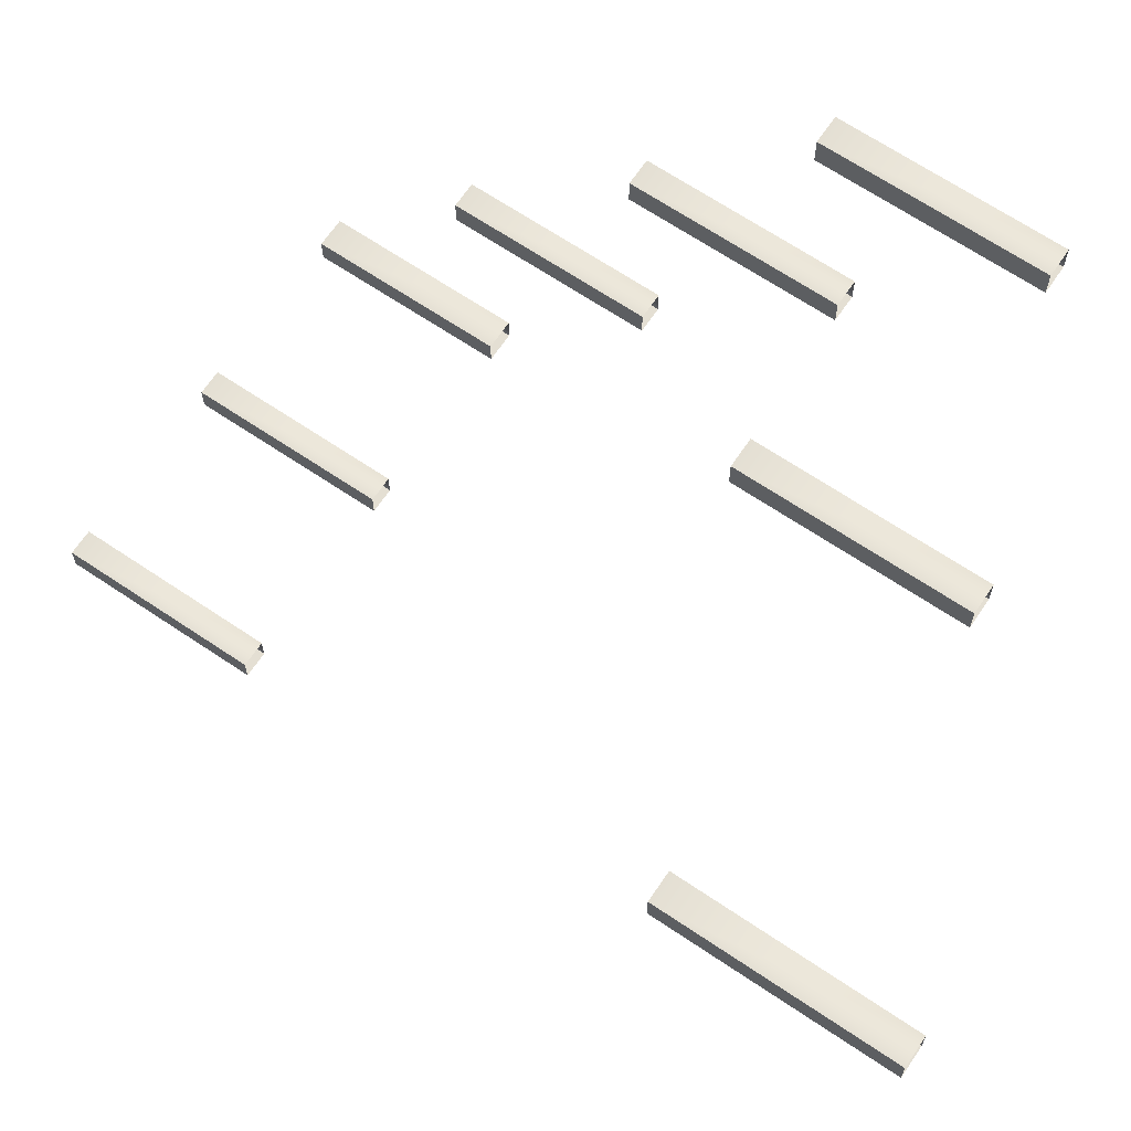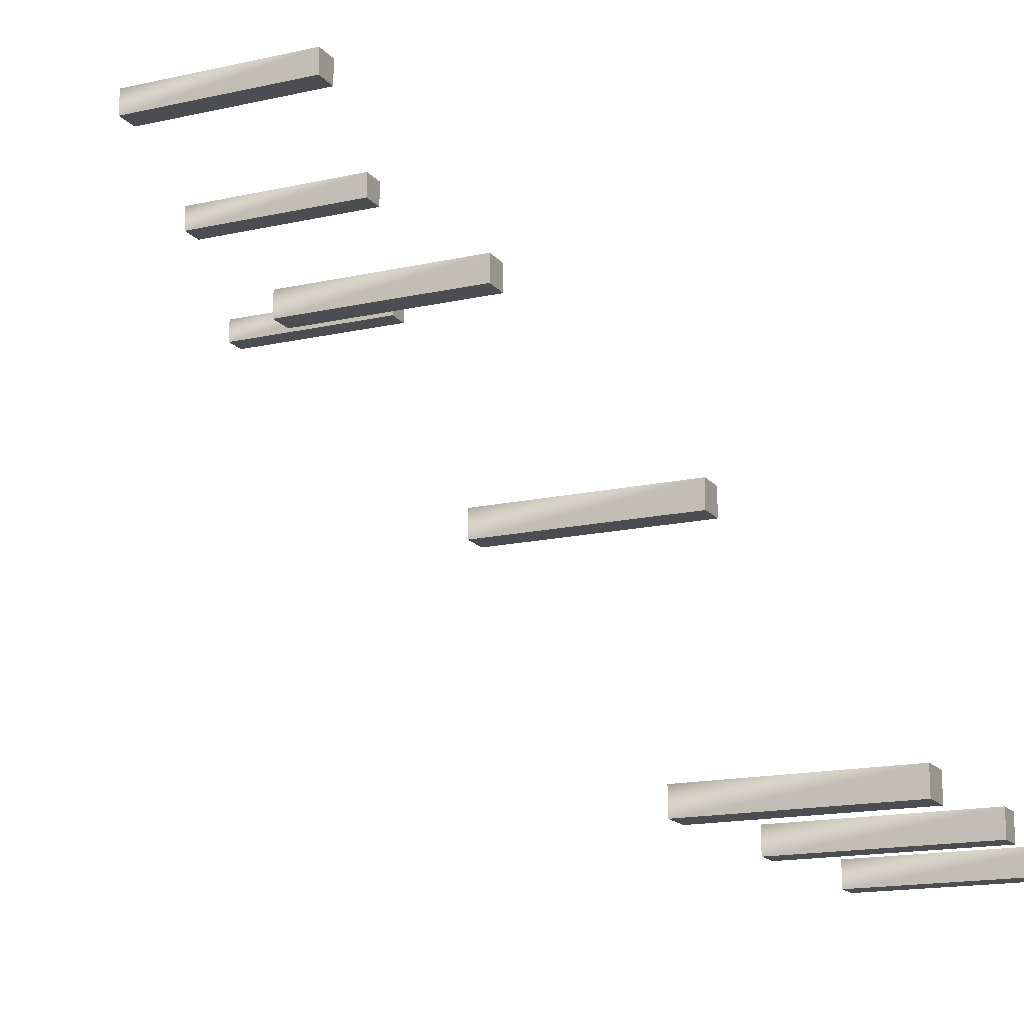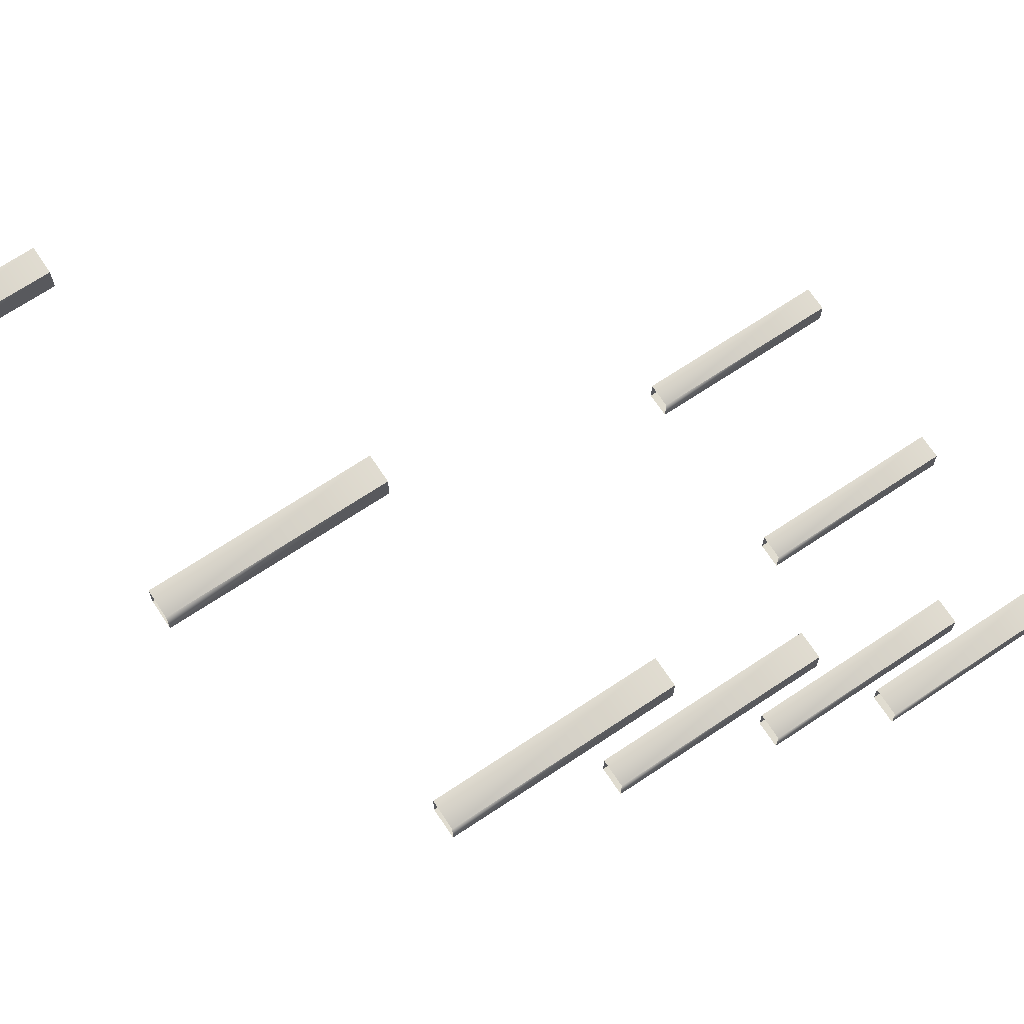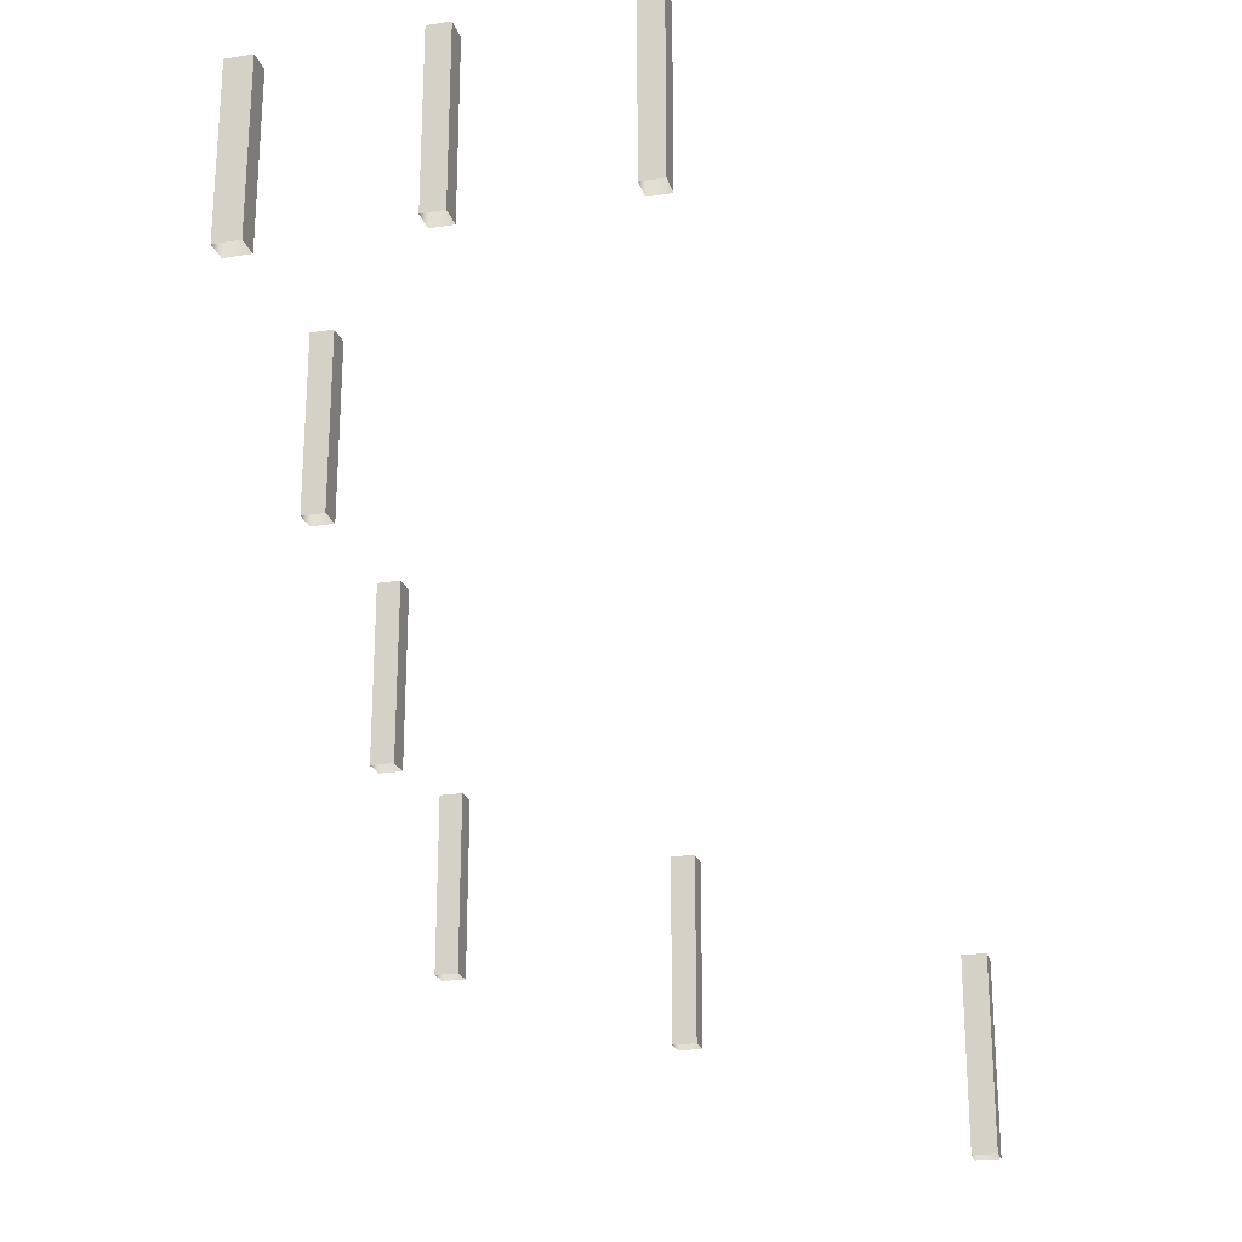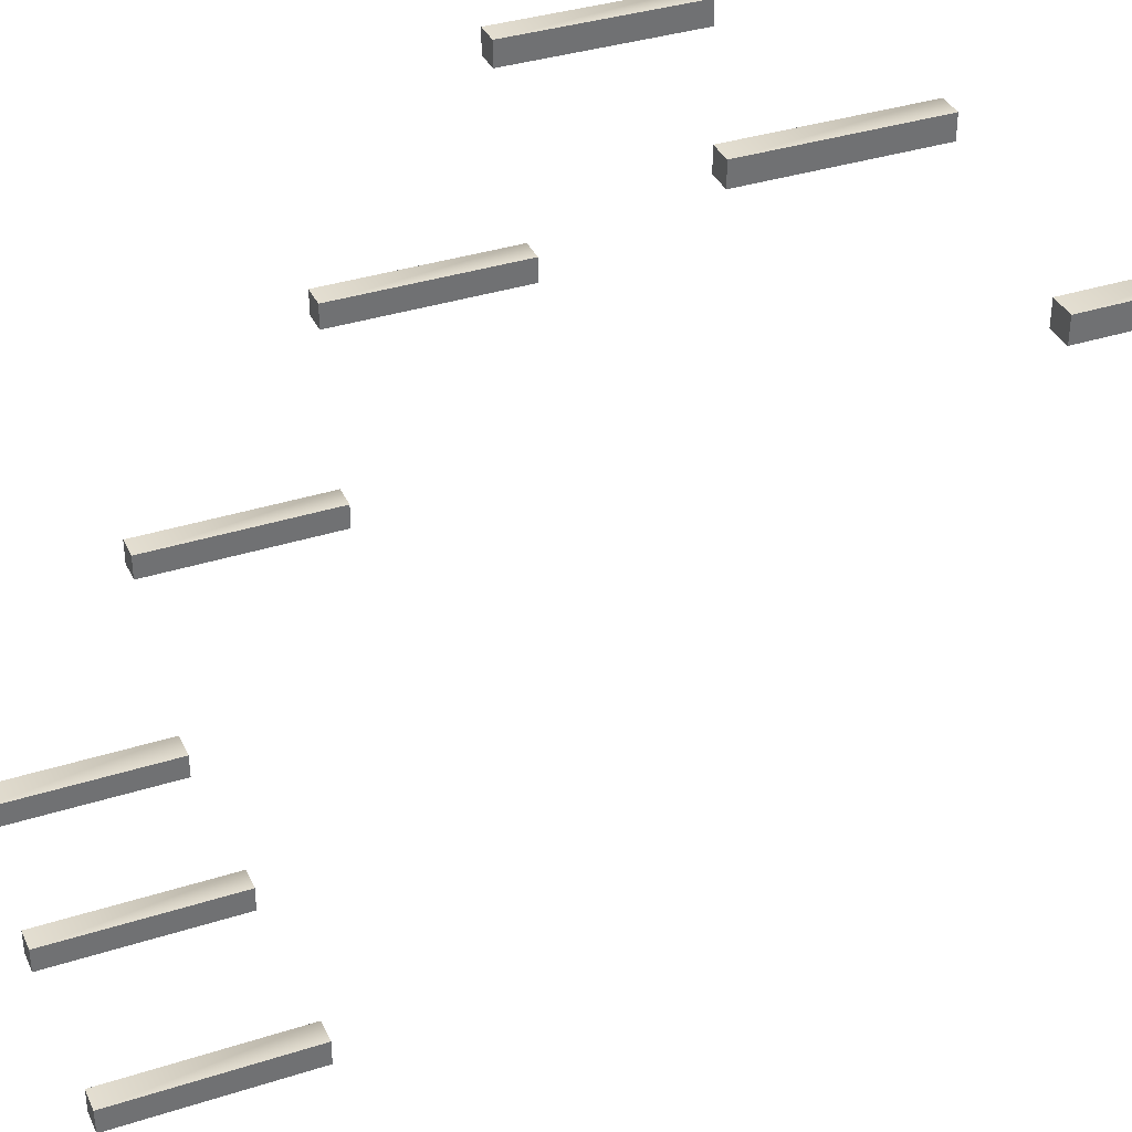
<metadata>
{"format":"obj","ext":"obj","renderer":"f3d","projection":"perspective","resolution":1024,"background":"white","views":[{"elev":66.7,"azim":-55.9,"up":"+Z"},{"elev":-15.9,"azim":115.1,"up":"+Z"},{"elev":69.6,"azim":56.4,"up":"+Z"},{"elev":-22.7,"azim":-164.8,"up":"+Y"},{"elev":36.2,"azim":-112.7,"up":"+Z"}]}
</metadata>
<code>
g Object87
v -67 -27.85 1.142
v -67 -3.3 1.142
v -70.18 -3.3 1.142
v -70.18 -27.85 1.142
v -67 -27.85 -2.033
v -70.18 -27.85 -2.033
v -70.18 -3.3 -2.033
v -67 -3.3 -2.033
v -70.18 -27.85 1.142
v -70.18 -3.3 1.142
v -70.18 -3.3 -2.033
v -70.18 -27.85 -2.033
v -70.18 -3.3 1.142
v -67 -3.3 1.142
v -67 -3.3 -2.033
v -70.18 -3.3 -2.033
v -67 -3.3 1.142
v -67 -27.85 -2.033
v -67 -3.3 -2.033
v -30.35 -12.19 1.142
v -30.35 12.36 1.142
v -33.52 12.36 1.142
v -33.52 -12.19 1.142
v -30.35 -12.19 -2.033
v -33.52 -12.19 -2.033
v -33.52 12.36 -2.033
v -30.35 12.36 -2.033
v -33.52 -12.19 1.142
v -33.52 12.36 1.142
v -33.52 12.36 -2.033
v -33.52 -12.19 -2.033
v -33.52 12.36 1.142
v -30.35 12.36 1.142
v -30.35 12.36 -2.033
v -33.52 12.36 -2.033
v -30.35 12.36 1.142
v -30.35 -12.19 -2.033
v -30.35 12.36 -2.033
v 1.285 18.76 -25.1
v 1.285 43.31 -25.1
v -1.89 43.31 -25.1
v -1.89 18.76 -25.1
v 1.285 18.76 -28.28
v -1.89 18.76 -28.28
v -1.89 43.31 -28.28
v 1.285 43.31 -28.28
v -1.89 18.76 -25.1
v -1.89 43.31 -25.1
v -1.89 43.31 -28.28
v -1.89 18.76 -28.28
v -1.89 43.31 -25.1
v 1.285 43.31 -25.1
v 1.285 43.31 -28.28
v -1.89 43.31 -28.28
v 1.285 43.31 -25.1
v 1.285 18.76 -28.28
v 1.285 43.31 -28.28
v 1.285 41.02 -51.09
v 1.285 65.57 -51.09
v -1.89 65.57 -51.09
v -1.89 41.02 -51.09
v 1.285 41.02 -54.27
v -1.89 41.02 -54.27
v -1.89 65.57 -54.27
v 1.285 65.57 -54.27
v -1.89 41.02 -51.09
v -1.89 65.57 -51.09
v -1.89 65.57 -54.27
v -1.89 41.02 -54.27
v -1.89 65.57 -51.09
v 1.285 65.57 -51.09
v 1.285 65.57 -54.27
v -1.89 65.57 -54.27
v 1.285 65.57 -51.09
v 1.285 41.02 -54.27
v 1.285 65.57 -54.27
v 1.622 61.48 -79.72
v 1.622 86.03 -79.72
v -2.156 86.03 -79.72
v -2.156 61.48 -79.72
v 1.622 61.48 -82.9
v -2.156 61.48 -82.9
v -2.156 86.03 -82.9
v 1.622 86.03 -82.9
v -2.156 61.48 -79.72
v -2.156 86.03 -79.72
v -2.156 86.03 -82.9
v -2.156 61.48 -82.9
v -2.156 86.03 -79.72
v 1.622 86.03 -79.72
v 1.622 86.03 -82.9
v -2.156 86.03 -82.9
v 1.622 86.03 -79.72
v 1.622 61.48 -82.9
v 1.622 86.03 -82.9
v -22.86 61.48 -79.72
v -22.86 86.03 -79.72
v -26.03 86.03 -79.72
v -26.03 61.48 -79.72
v -22.86 61.48 -82.9
v -26.03 61.48 -82.9
v -26.03 86.03 -82.9
v -22.86 86.03 -82.9
v -26.03 61.48 -79.72
v -26.03 86.03 -79.72
v -26.03 86.03 -82.9
v -26.03 61.48 -82.9
v -26.03 86.03 -79.72
v -22.86 86.03 -79.72
v -22.86 86.03 -82.9
v -26.03 86.03 -82.9
v -22.86 86.03 -79.72
v -22.86 61.48 -82.9
v -22.86 86.03 -82.9
v -47.53 61.48 -79.72
v -47.53 86.03 -79.72
v -50.7 86.03 -79.72
v -50.7 61.48 -79.72
v -47.53 61.48 -82.9
v -50.7 61.48 -82.9
v -50.7 86.03 -82.9
v -47.53 86.03 -82.9
v -50.7 61.48 -79.72
v -50.7 86.03 -79.72
v -50.7 86.03 -82.9
v -50.7 61.48 -82.9
v -50.7 86.03 -79.72
v -47.53 86.03 -79.72
v -47.53 86.03 -82.9
v -50.7 86.03 -82.9
v -47.53 86.03 -79.72
v -47.53 61.48 -82.9
v -47.53 86.03 -82.9
v 1.285 -1.028 1.142
v 1.285 23.52 1.142
v -1.89 23.52 1.142
v -1.89 -1.028 1.142
v 1.285 -1.028 -2.033
v -1.89 -1.028 -2.033
v -1.89 23.52 -2.033
v 1.285 23.52 -2.033
v -1.89 -1.028 1.142
v -1.89 23.52 1.142
v -1.89 23.52 -2.033
v -1.89 -1.028 -2.033
v -1.89 23.52 1.142
v 1.285 23.52 1.142
v 1.285 23.52 -2.033
v -1.89 23.52 -2.033
v 1.285 23.52 1.142
v 1.285 -1.028 -2.033
v 1.285 23.52 -2.033
f 3 1 2
f 1 3 4
f 7 5 6
f 5 7 8
f 11 9 10
f 9 11 12
f 15 13 14
f 13 15 16
f 18 17 1
f 17 18 19
f 22 20 21
f 20 22 23
f 26 24 25
f 24 26 27
f 30 28 29
f 28 30 31
f 34 32 33
f 32 34 35
f 37 36 20
f 36 37 38
f 41 39 40
f 39 41 42
f 45 43 44
f 43 45 46
f 49 47 48
f 47 49 50
f 53 51 52
f 51 53 54
f 56 55 39
f 55 56 57
f 60 58 59
f 58 60 61
f 64 62 63
f 62 64 65
f 68 66 67
f 66 68 69
f 72 70 71
f 70 72 73
f 75 74 58
f 74 75 76
f 79 77 78
f 77 79 80
f 83 81 82
f 81 83 84
f 87 85 86
f 85 87 88
f 91 89 90
f 89 91 92
f 94 93 77
f 93 94 95
f 98 96 97
f 96 98 99
f 102 100 101
f 100 102 103
f 106 104 105
f 104 106 107
f 110 108 109
f 108 110 111
f 113 112 96
f 112 113 114
f 117 115 116
f 115 117 118
f 121 119 120
f 119 121 122
f 125 123 124
f 123 125 126
f 129 127 128
f 127 129 130
f 132 131 115
f 131 132 133
f 136 134 135
f 134 136 137
f 140 138 139
f 138 140 141
f 144 142 143
f 142 144 145
f 148 146 147
f 146 148 149
f 151 150 134
f 150 151 152

</code>
